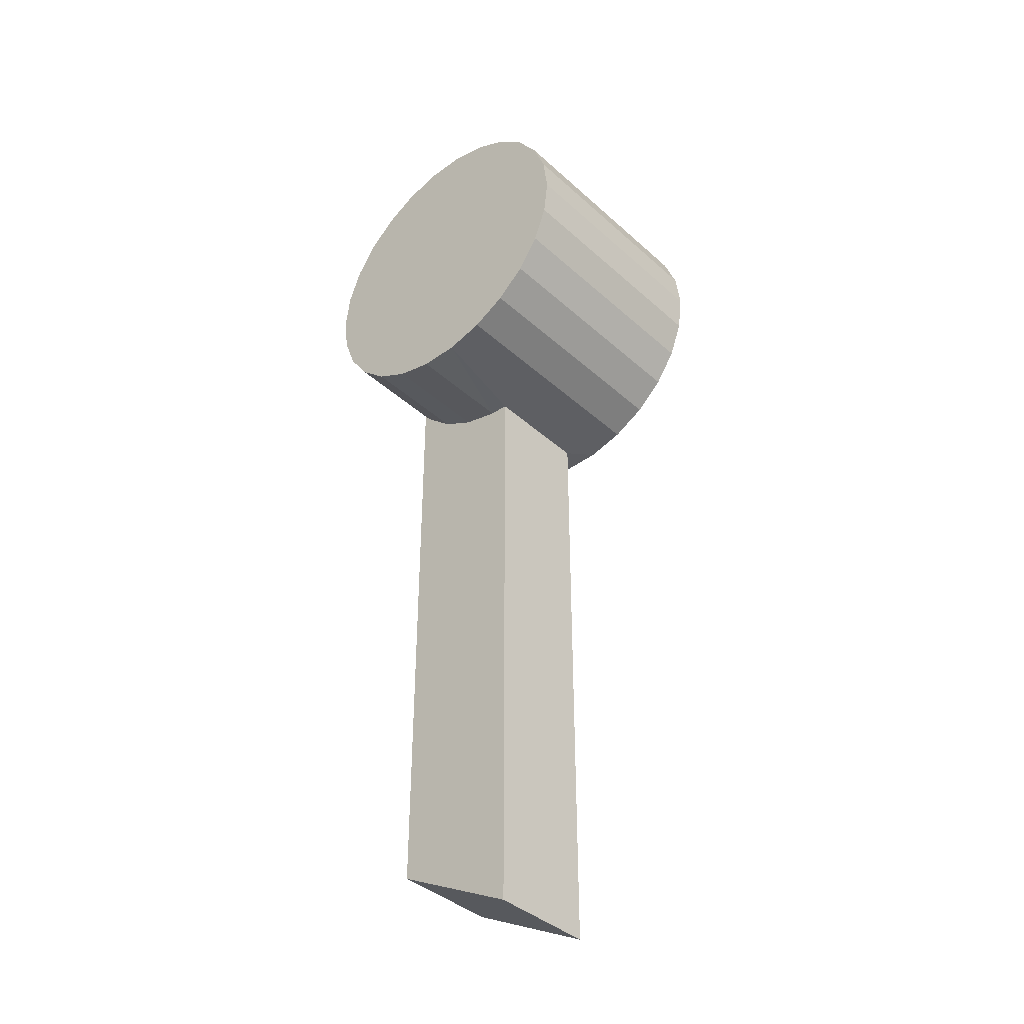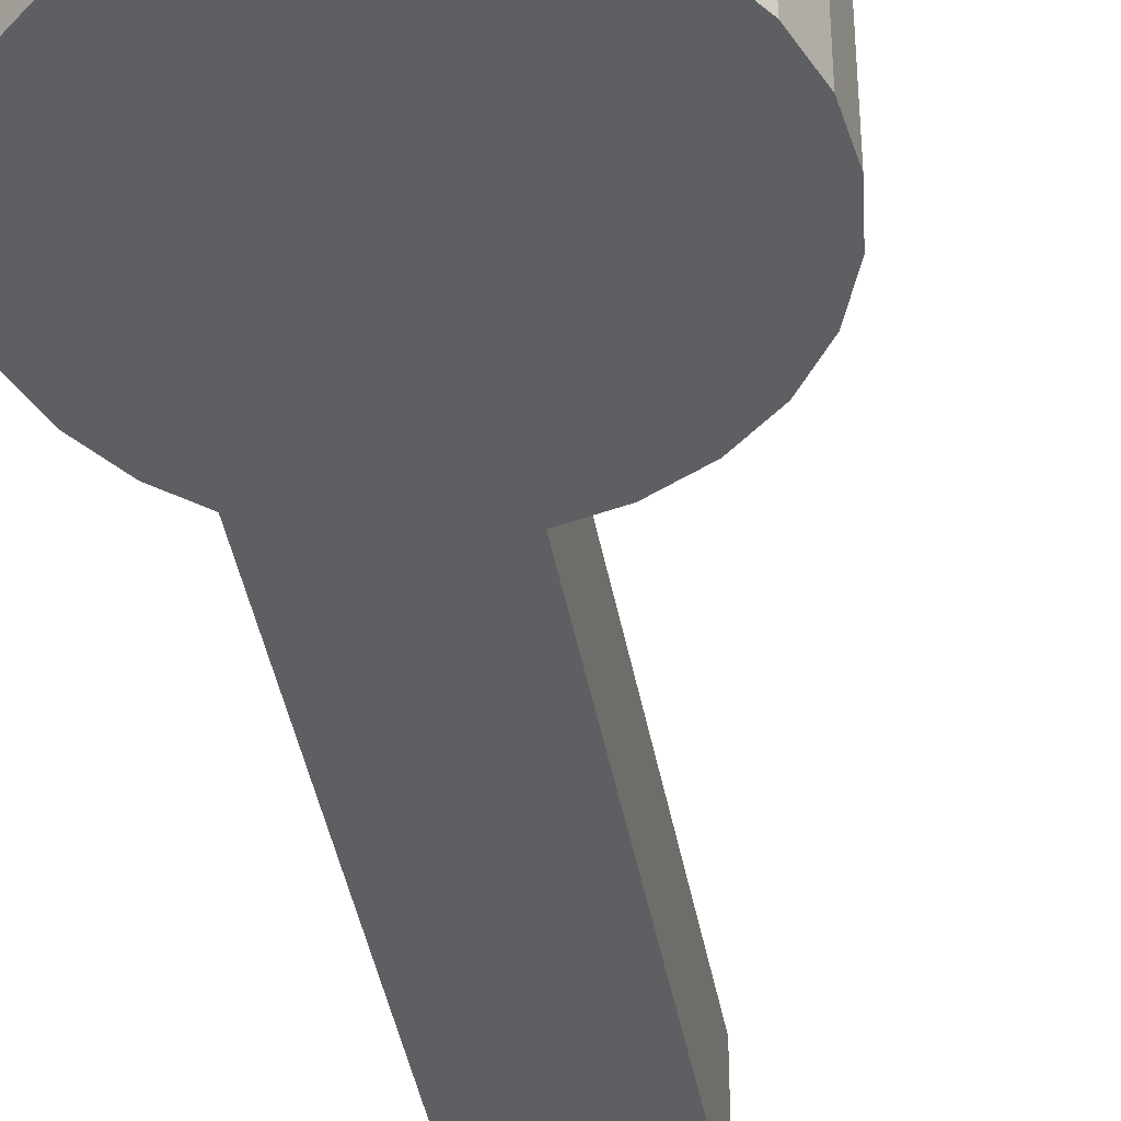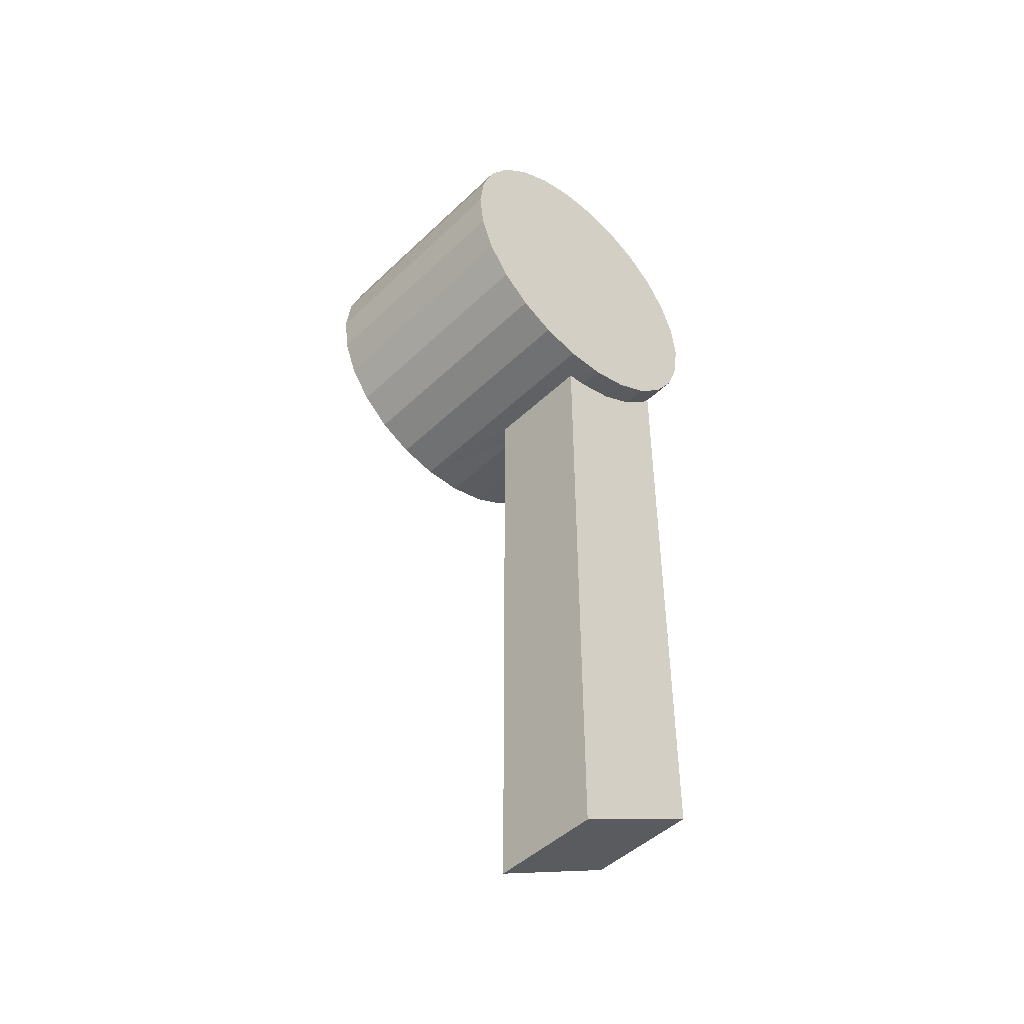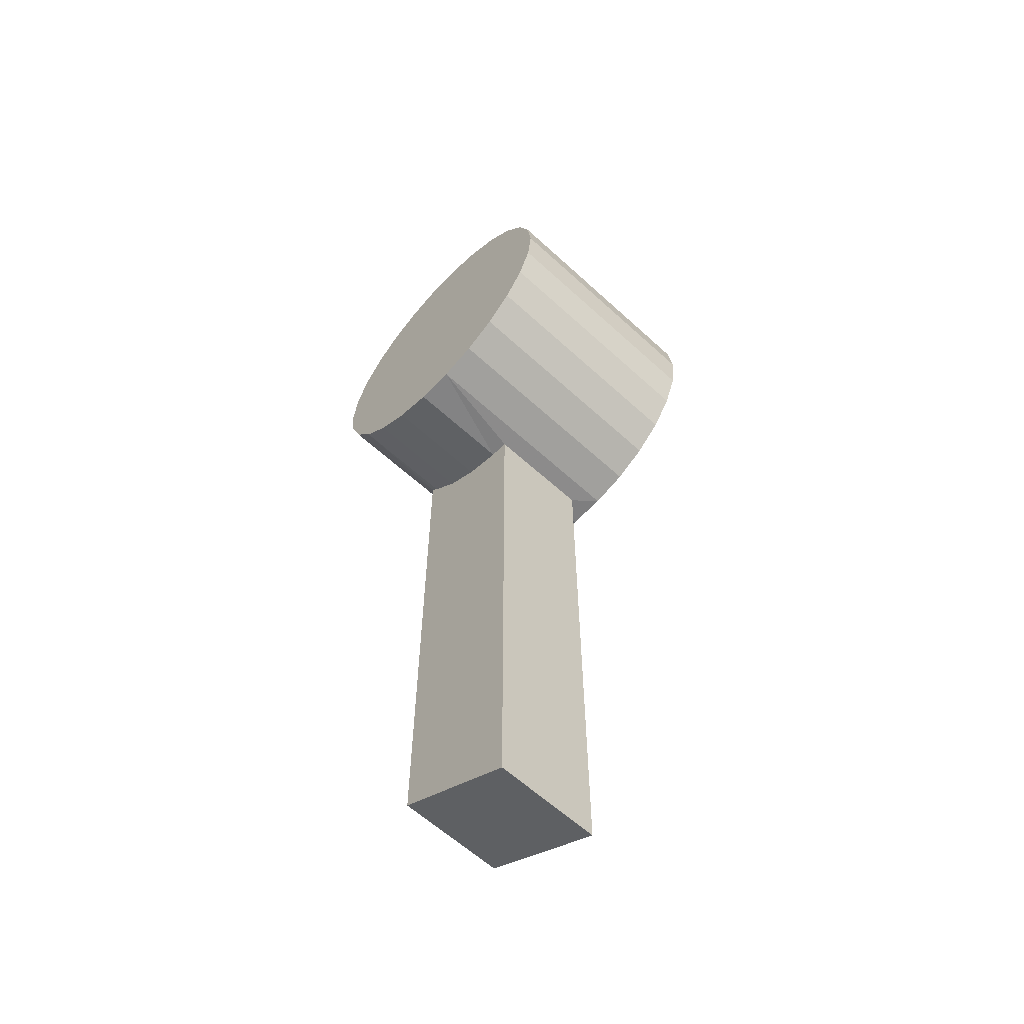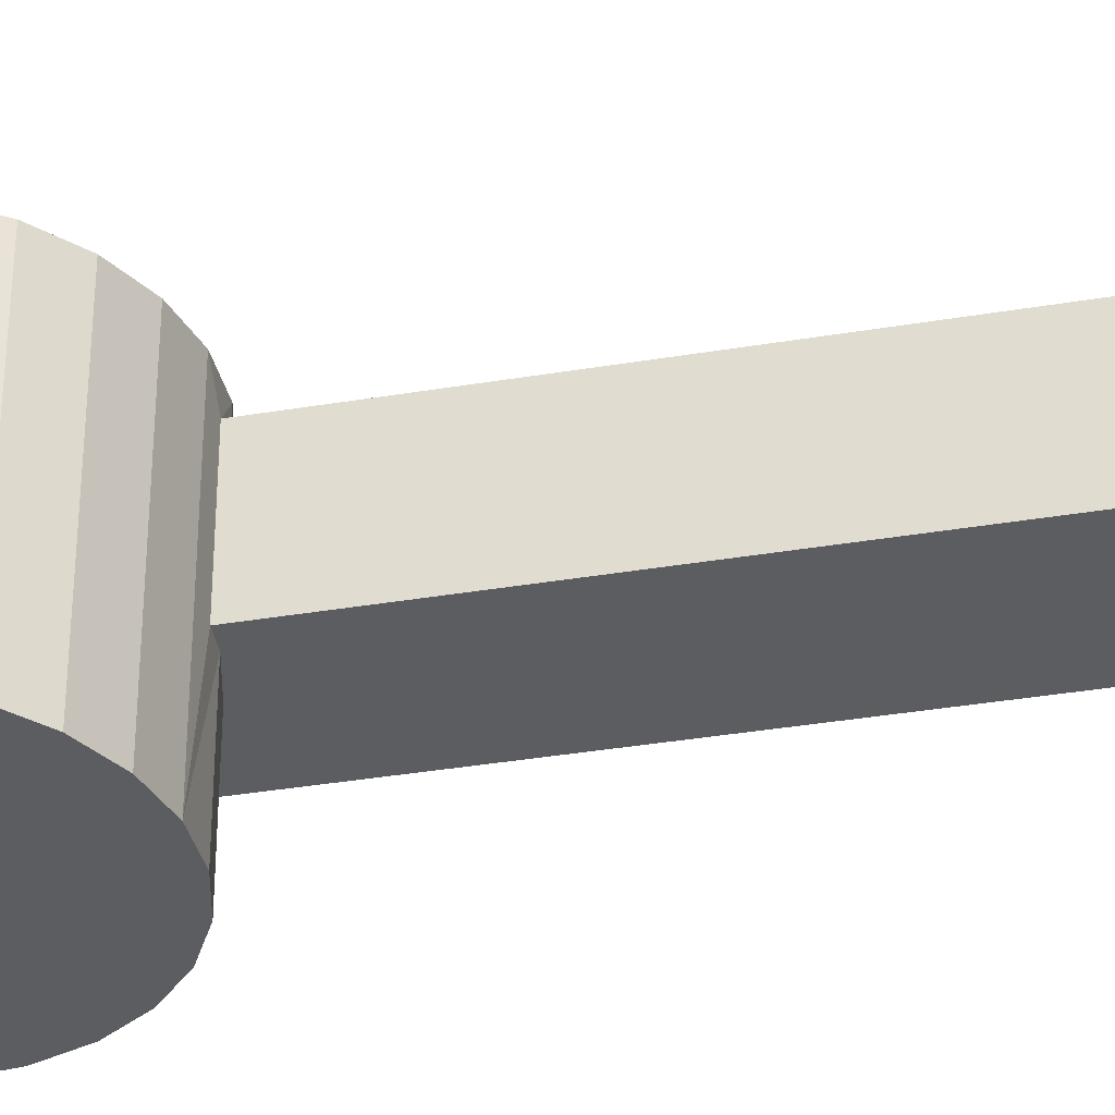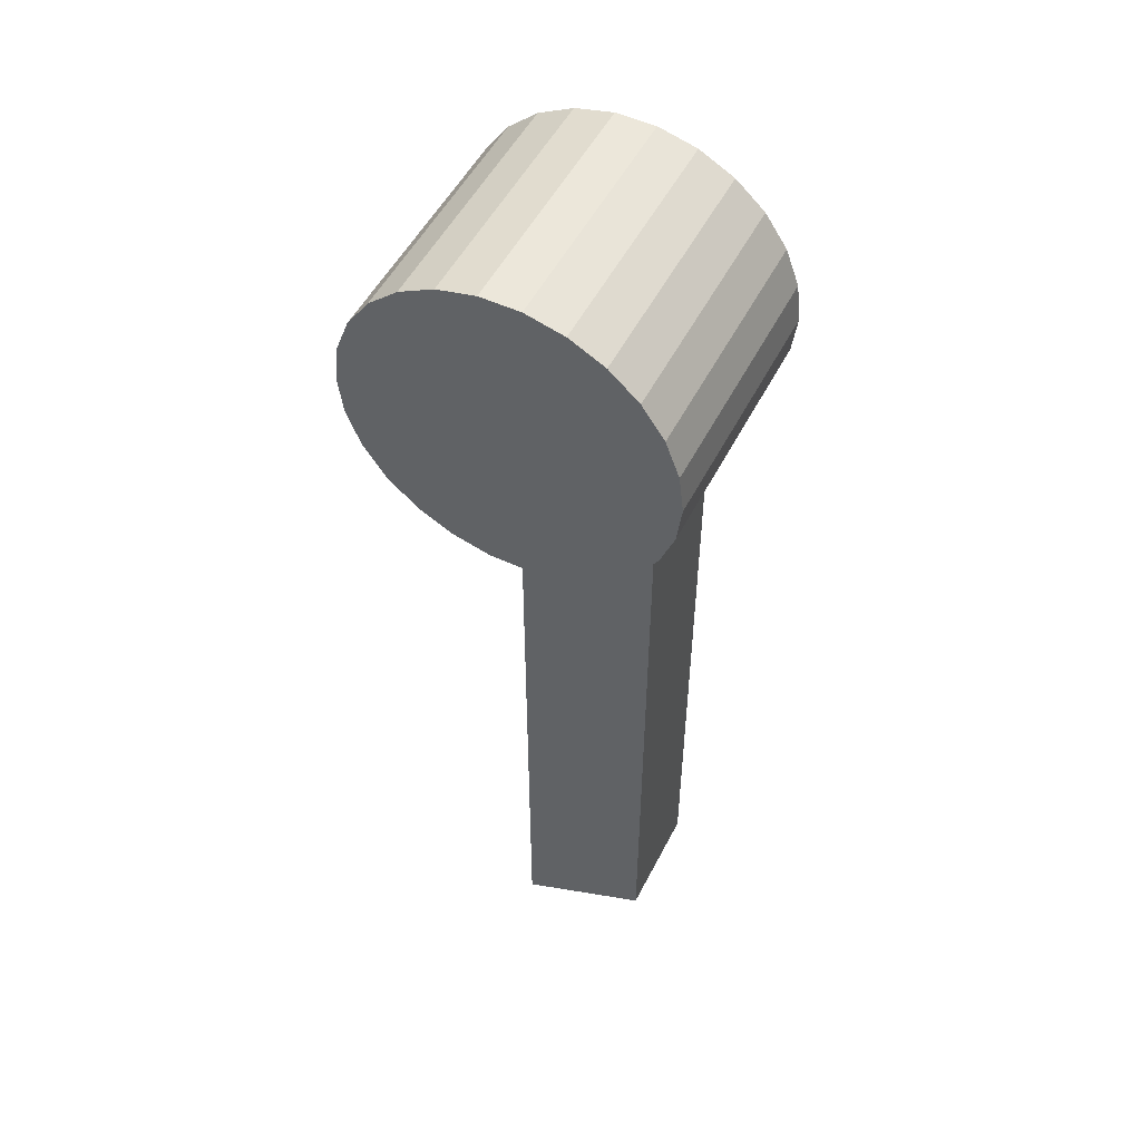
<metadata>
{"format":"obj","ext":"obj","renderer":"f3d","projection":"perspective","resolution":1024,"background":"white","views":[{"elev":-39.6,"azim":42.1,"up":"+Z"},{"elev":-41.8,"azim":10.2,"up":"+Y"},{"elev":-47.1,"azim":137.0,"up":"+Z"},{"elev":-61.2,"azim":47.0,"up":"+Z"},{"elev":-35.6,"azim":102.6,"up":"+Y"},{"elev":52.3,"azim":-153.3,"up":"+Z"}]}
</metadata>
<code>
g
v -0.04117 0.0185 -0.03647
v -0.04372 0.0185 -0.03337
v -0.0487 0.0265 -0.02556
v -0.04372 -0.0185 -0.03337
v -0.04117 0.0265 -0.03647
v -0.03124 0.0265 -0.04526
v -0.03124 0.0185 -0.04526
v -0.0195 0.0265 -0.05143
v -0.0195 0.0185 -0.05143
v -0.00663 0.0265 -0.0546
v -0.00663 0.0185 -0.0546
v -0.00663 -0.0185 -0.0546
v -0 -0.0185 -0.055
v 0.00663 -0.0555 -0.0546
v -0 0.0185 -0.055
v 0.00663 0.0265 -0.0546
v -0.04117 -0.0555 -0.03647
v -0.03124 -0.0185 -0.04526
v -0.03124 -0.0555 -0.04526
v -0.0195 -0.0185 -0.05143
v -0.0195 -0.0555 -0.05143
v -0.00663 -0.0555 -0.0546
v 0.0195 0.0265 -0.05143
v 0.0195 -0.0555 -0.05143
v 0.03124 0.0265 -0.04526
v 0.03124 -0.0555 -0.04526
v 0.04117 0.0265 -0.03647
v 0.04117 -0.0555 -0.03647
v 0.0487 0.0265 -0.02556
v 0.0487 -0.0555 -0.02556
v 0.0534 0.0265 -0.01316
v 0.0534 -0.0555 -0.01316
v 0.055 0.0265 0
v 0.055 -0.0555 0
v 0.0534 0.0265 0.01316
v 0.0534 -0.0555 0.01316
v 0.0487 0.0265 0.02556
v 0.0487 -0.0555 0.02556
v 0.04117 0.0265 0.03647
v 0.04117 -0.0555 0.03647
v 0.03124 0.0265 0.04526
v 0.03124 -0.0555 0.04526
v 0.0195 0.0265 0.05143
v 0.0195 -0.0555 0.05143
v 0.00663 0.0265 0.0546
v 0.00663 -0.0555 0.0546
v -0.00663 0.0265 0.0546
v -0.00663 -0.0555 0.0546
v -0.0195 0.0265 0.05143
v -0.0195 -0.0555 0.05143
v -0.03124 0.0265 0.04526
v -0.03124 -0.0555 0.04526
v -0.04117 0.0265 0.03647
v -0.04117 -0.0555 0.03647
v -0.0487 0.0265 0.02556
v -0.0487 -0.0555 0.02556
v -0.0534 0.0265 0.01316
v -0.0534 -0.0555 0.01316
v -0.055 0.0265 0
v -0.055 -0.0555 0
v -0.0534 0.0265 -0.01316
v -0.0534 -0.0555 -0.01316
v -0.0487 -0.0555 -0.02556
v -0.04117 -0.0185 -0.03647
v 0 0.0265 0
v 0 -0.0555 0
v -0.04372 0.0185 -0.243
v -0.04372 -0.0185 -0.243
v 0 0.0185 -0.266
v 0 -0.0185 -0.266
f 1 2 3
f 3 2 4
f 3 5 1
f 1 5 6
f 1 6 7
f 7 6 8
f 7 8 9
f 9 8 10
f 9 10 11
f 12 13 14
f 11 10 15
f 15 10 16
f 15 16 13
f 17 18 19
f 19 18 20
f 19 20 21
f 21 20 12
f 21 12 22
f 22 12 14
f 13 16 14
f 14 16 23
f 14 23 24
f 24 23 25
f 24 25 26
f 26 25 27
f 26 27 28
f 28 27 29
f 28 29 30
f 30 29 31
f 30 31 32
f 32 31 33
f 32 33 34
f 34 33 35
f 34 35 36
f 36 35 37
f 36 37 38
f 38 37 39
f 38 39 40
f 40 39 41
f 40 41 42
f 42 41 43
f 42 43 44
f 44 43 45
f 44 45 46
f 46 45 47
f 46 47 48
f 48 47 49
f 48 49 50
f 50 49 51
f 50 51 52
f 52 51 53
f 52 53 54
f 54 53 55
f 54 55 56
f 56 55 57
f 56 57 58
f 58 57 59
f 58 59 60
f 60 59 61
f 60 61 62
f 62 61 3
f 62 3 63
f 63 3 4
f 63 4 17
f 17 4 64
f 17 64 18
f 59 57 65
f 59 65 61
f 6 5 65
f 65 5 3
f 65 3 61
f 16 10 65
f 65 10 8
f 65 8 6
f 27 25 65
f 65 25 23
f 65 23 16
f 33 31 65
f 65 31 29
f 65 29 27
f 39 37 65
f 65 37 35
f 65 35 33
f 45 43 65
f 65 43 41
f 65 41 39
f 51 49 65
f 65 49 47
f 65 47 45
f 57 55 65
f 65 55 53
f 65 53 51
f 60 62 66
f 60 66 58
f 52 54 66
f 66 54 56
f 66 56 58
f 46 48 66
f 66 48 50
f 66 50 52
f 40 42 66
f 66 42 44
f 66 44 46
f 34 36 66
f 66 36 38
f 66 38 40
f 28 30 66
f 66 30 32
f 66 32 34
f 14 24 66
f 66 24 26
f 66 26 28
f 19 21 66
f 66 21 22
f 66 22 14
f 62 63 66
f 66 63 17
f 66 17 19
f 67 68 2
f 2 68 4
f 69 70 67
f 67 70 68
f 15 13 69
f 69 13 70
f 70 13 68
f 68 13 12
f 68 12 20
f 20 18 68
f 68 18 64
f 68 64 4
f 7 67 1
f 1 67 2
f 15 69 11
f 11 69 67
f 11 67 9
f 9 67 7

</code>
